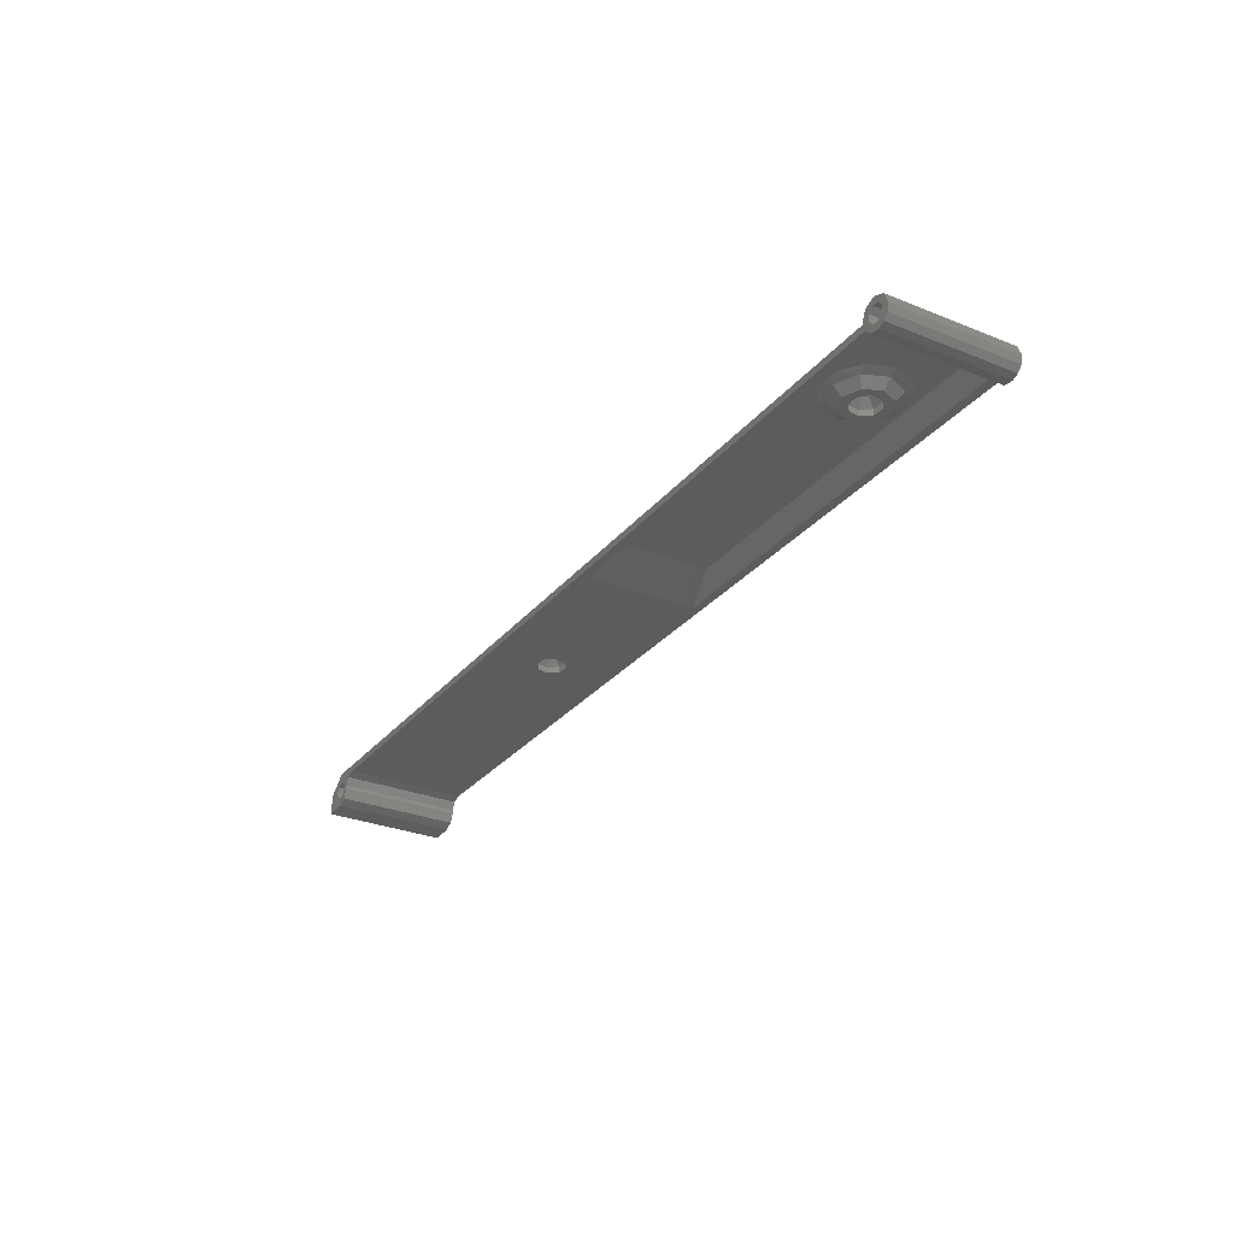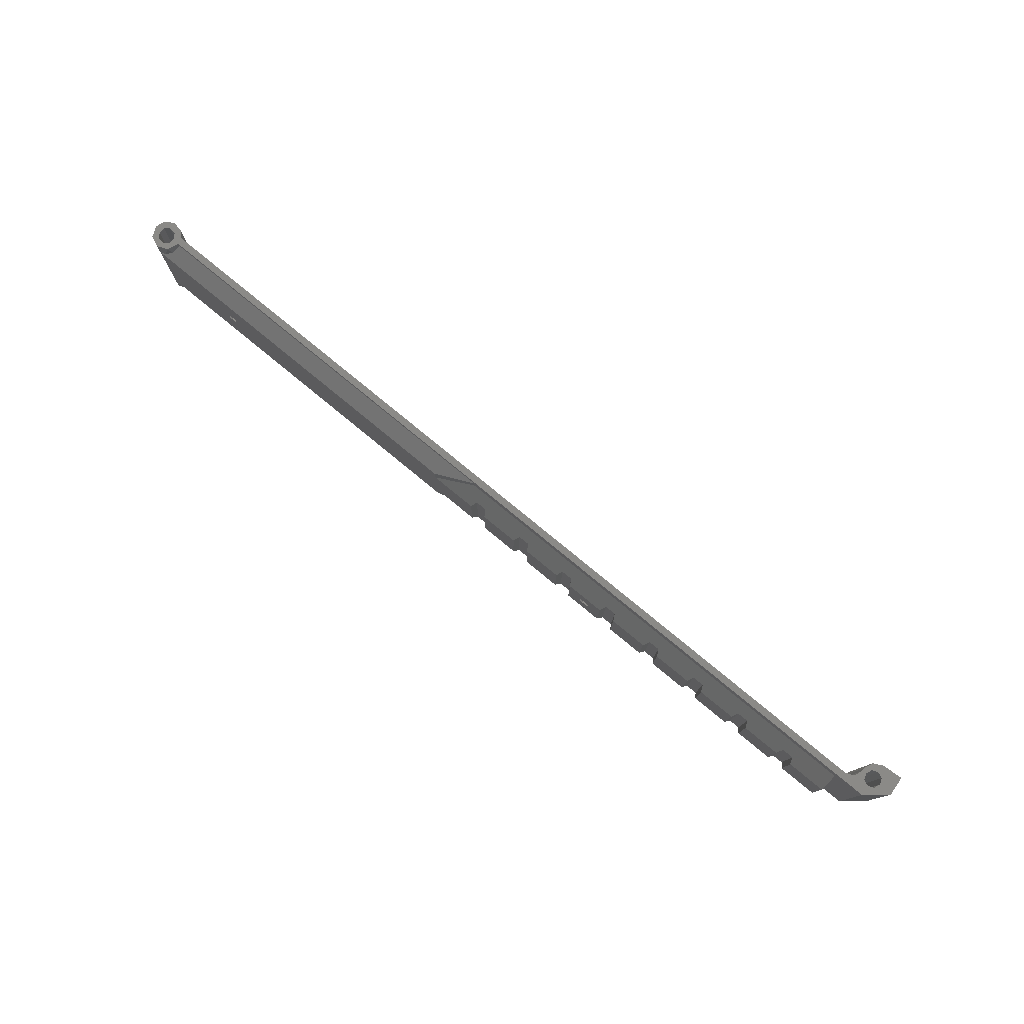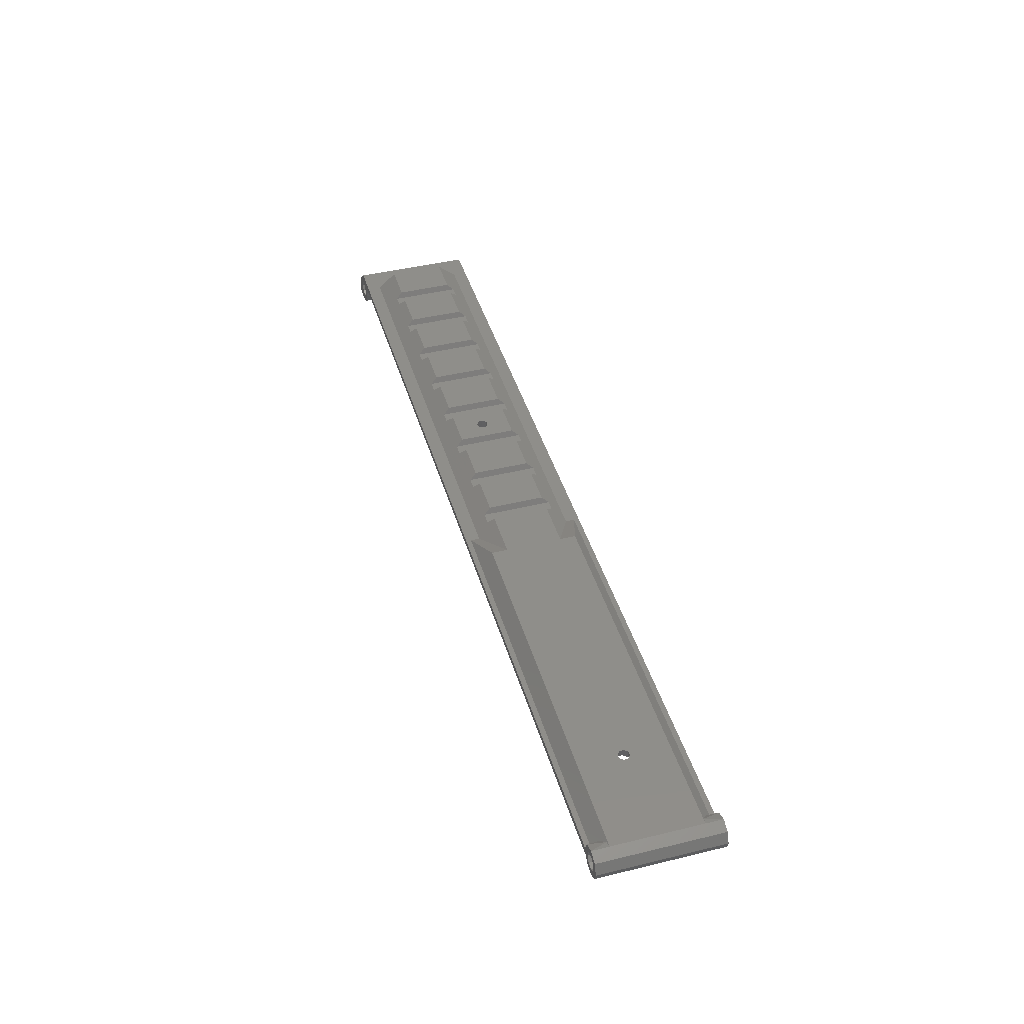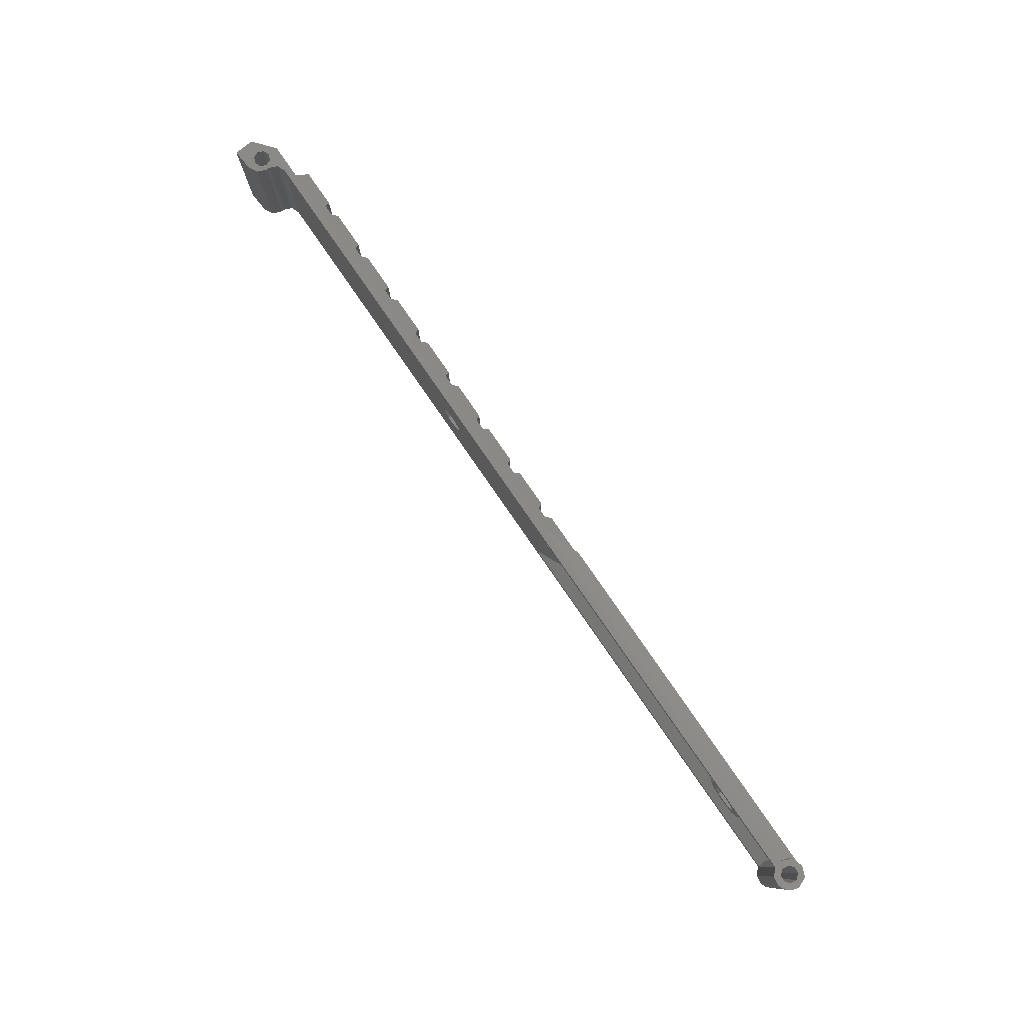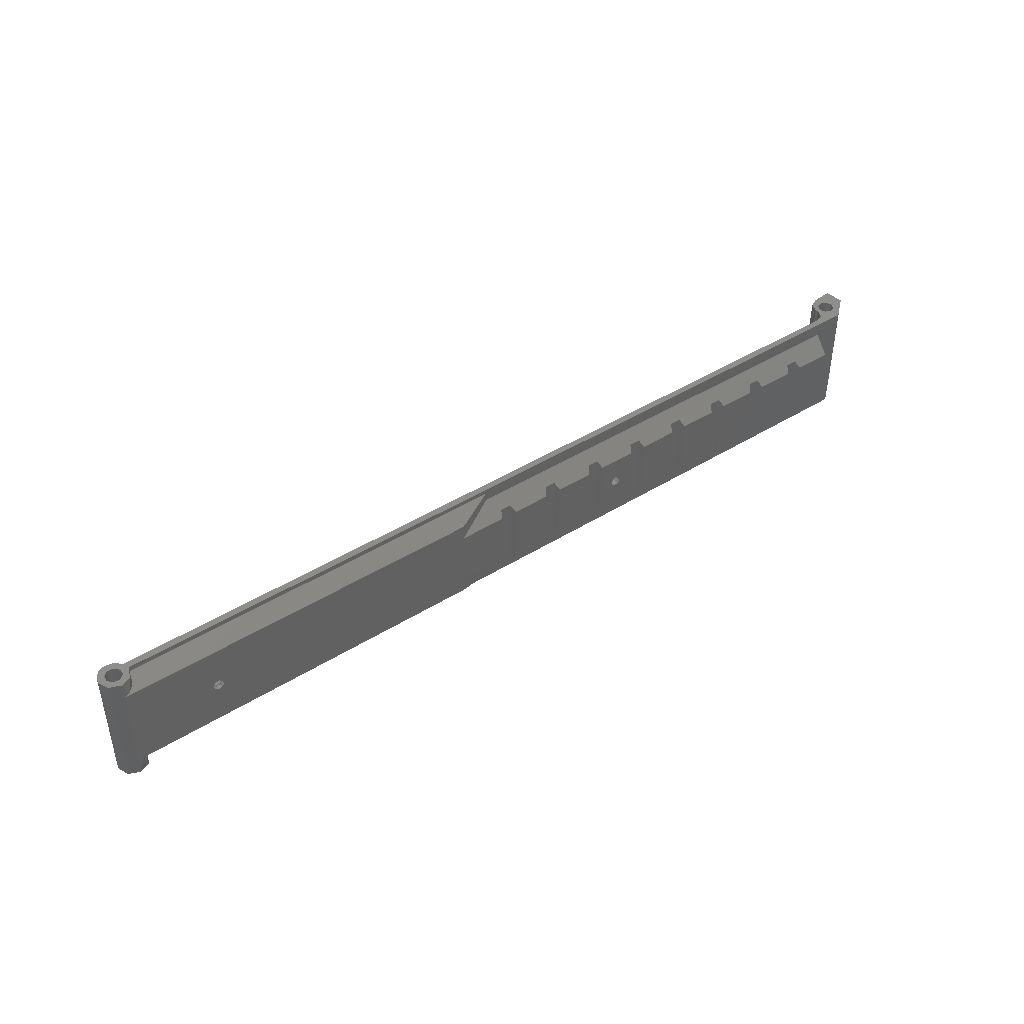
<metadata>
{"format":"stl","ext":"stl","renderer":"f3d","projection":"perspective","resolution":1024,"background":"white","views":[{"elev":-29.0,"azim":-121.0,"up":"+Z"},{"elev":77.8,"azim":39.5,"up":"+Y"},{"elev":43.1,"azim":-106.1,"up":"+Z"},{"elev":79.0,"azim":-124.6,"up":"+Y"},{"elev":42.9,"azim":-36.7,"up":"+Y"}]}
</metadata>
<code>
# stl→obj: 260 verts, 532 faces
v 200.5 -2.194 22.8
v 201.7 -0.7038 23.8
v 201.7 -0.7038 22.8
v 201.5 1.199 23.8
v 201.5 1.199 22.8
v 200.5 -2.194 23.8
v 198.6 -2.399 22.8
v 198.6 -2.399 23.8
v 197.1 -1.199 22.8
v 197.1 -1.199 23.8
v 198.1 2.194 22.8
v 196.9 0.7038 23.8
v 196.9 0.7038 22.8
v 198.1 2.194 23.8
v 200 2.399 22.8
v 200 2.399 23.8
v 200.3 -0.2815 25.3
v 200.2 0.4794 25.3
v 199.8 -0.8776 25.3
v 199 -0.9595 25.3
v 198.5 -0.4794 25.3
v 198.4 0.2815 25.3
v 198.8 0.8776 25.3
v 199.6 0.9595 25.3
v 200.3 -0.2815 26.8
v 200.2 0.4794 26.8
v 199.8 -0.8776 26.8
v 199 -0.9595 26.8
v 198.5 -0.4794 26.8
v 198.4 0.2815 26.8
v 198.8 0.8776 26.8
v 199.6 0.9595 26.8
v 115.2 -2.194 23.6
v 116.4 -0.7038 24.6
v 116.4 -0.7038 23.6
v 116.2 1.199 24.6
v 116.2 1.199 23.6
v 115.2 -2.194 24.6
v 113.3 -2.399 23.6
v 113.3 -2.399 24.6
v 111.8 -1.199 23.6
v 111.8 -1.199 24.6
v 112.8 2.194 23.6
v 111.6 0.7038 24.6
v 111.6 0.7038 23.6
v 112.8 2.194 24.6
v 114.7 2.399 23.6
v 114.7 2.399 24.6
v 115 -0.2815 26.1
v 114.9 0.4794 26.1
v 114.5 -0.8776 26.1
v 113.7 -0.9595 26.1
v 113.1 -0.4794 26.1
v 113 0.2815 26.1
v 113.5 0.8776 26.1
v 114.3 0.9595 26.1
v 115 -0.2815 26.8
v 114.9 0.4794 26.8
v 114.5 -0.8776 26.8
v 113.7 -0.9595 26.8
v 113.1 -0.4794 26.8
v 113 0.2815 26.8
v 113.5 0.8776 26.8
v 114.3 0.9595 26.8
v 120.8 3.013e-07 25.6
v 119.5 -4.014 25.6
v 119.4 1.326e-15 25.01
v 117.8 -3.828 25.01
v 110.2 -3.828 25.01
v 108.5 -4.014 25.6
v 108.6 -6.63e-16 25.01
v 107.2 -1.959e-07 25.6
v 116.1 -6.494 25.6
v 111.9 -6.494 25.6
v 114 -5.414 25.01
v 108.5 4.014 25.6
v 110.2 3.828 25.01
v 117.8 3.828 25.01
v 119.5 4.014 25.6
v 111.9 6.494 25.6
v 116.1 6.494 25.6
v 114 5.414 25.01
v 111.2 2.828 23.6
v 110 -4.898e-16 23.6
v 114 4 23.6
v 116.8 2.828 23.6
v 118 9.797e-16 23.6
v 116.8 -2.828 23.6
v 114 -4 23.6
v 111.2 -2.828 23.6
v 99.94 7.205 25.6
v 164.1 7.205 25.6
v 99.94 -7.205 25.6
v 164.1 -7.205 25.6
v 97.69 -7.805 26.8
v 164.3 -7.805 26.8
v 164.3 -5 26.8
v 97.69 7.805 26.8
v 164.3 5 26.8
v 164.3 7.805 26.8
v 172.8 5 26.8
v 172.8 -5 26.8
v 100.1 9.305 22.8
v 171.1 9.305 22.8
v 100.4 8.33 24.1
v 100.4 -8.33 24.1
v 253.7 10.8 22.8
v 255.1 10.8 22.21
v 253.7 -10.8 22.8
v 255.1 -10.8 22.21
v 255.7 10.8 20.8
v 255.7 -10.8 20.8
v 98.41 10.8 22.78
v 99.13 -10.8 23.68
v 99.13 10.8 23.68
v 99.01 -10.8 24.82
v 99.01 10.8 24.82
v 98.41 -10.8 22.78
v 97.27 10.8 22.66
v 97.27 -10.8 22.66
v 96.38 10.8 23.38
v 96.38 -10.8 23.38
v 96.97 10.8 25.42
v 96.25 -10.8 24.52
v 96.25 10.8 24.52
v 96.97 -10.8 25.42
v 98.11 10.8 25.54
v 98.11 -10.8 25.54
v 258 -10.8 19.12
v 257 10.8 19.56
v 257 -10.8 19.56
v 256.5 10.8 20.62
v 256.5 -10.8 20.62
v 258 10.8 19.12
v 259.1 -10.8 19.56
v 259.1 10.8 19.56
v 259.5 -10.8 20.62
v 259.5 10.8 20.62
v 258 -10.8 22.12
v 259.1 10.8 21.68
v 259.1 -10.8 21.68
v 258 10.8 22.12
v 257 -10.8 21.68
v 257 10.8 21.68
v 98.78 -7.976 26.57
v 99.92 -8.682 25.63
v 100.4 -9.83 24.1
v 100.4 -9.905 24
v 171.3 -9.905 24
v 175.9 5 26.8
v 175.9 -5 26.8
v 182.8 5 26.8
v 182.8 -5 26.8
v 183.3 -6.192 25.8
v 183.3 6.192 25.8
v 185.3 -6.192 25.8
v 185.3 6.192 25.8
v 185.9 5 26.8
v 185.9 -5 26.8
v 192.8 5 26.8
v 192.8 -5 26.8
v 193.3 -6.192 25.8
v 193.3 6.192 25.8
v 195.3 -6.192 25.8
v 195.3 6.192 25.8
v 202.8 5 26.8
v 195.9 5 26.8
v 195.9 -5 26.8
v 202.8 -5 26.8
v 203.3 -6.192 25.8
v 203.3 6.192 25.8
v 205.3 -6.192 25.8
v 205.3 6.192 25.8
v 205.9 5 26.8
v 205.9 -5 26.8
v 212.8 5 26.8
v 212.8 -5 26.8
v 213.3 -6.192 25.8
v 213.3 6.192 25.8
v 215.3 -6.192 25.8
v 215.3 6.192 25.8
v 215.9 5 26.8
v 215.9 -5 26.8
v 222.8 5 26.8
v 222.8 -5 26.8
v 223.3 -6.192 25.8
v 223.3 6.192 25.8
v 225.3 -6.192 25.8
v 225.3 6.192 25.8
v 225.9 5 26.8
v 225.9 -5 26.8
v 232.8 5 26.8
v 232.8 -5 26.8
v 233.3 -6.192 25.8
v 233.3 6.192 25.8
v 235.3 -6.192 25.8
v 235.3 6.192 25.8
v 235.9 5 26.8
v 235.9 -5 26.8
v 242.8 5 26.8
v 242.8 -5 26.8
v 243.3 -6.192 25.8
v 243.3 6.192 25.8
v 245.3 -6.192 25.8
v 245.3 6.192 25.8
v 245.9 5 26.8
v 245.9 -5 26.8
v 252.9 5 26.8
v 252.9 -5 26.8
v 173.3 -6.192 25.8
v 173.3 6.192 25.8
v 175.3 -6.192 25.8
v 175.3 6.192 25.8
v 171.3 -8.337 24
v 252.9 -8.337 24
v 252.9 8.337 24
v 171.3 8.337 24
v 171.3 9.905 24
v 100.4 9.905 24
v 100.4 9.83 24.1
v 99.92 8.682 25.63
v 98.78 7.976 26.57
v 100.4 -10.8 24.1
v 100.4 -10.8 24
v 99.6 -10.8 26.01
v 97.69 -10.8 26.8
v 100.4 10.8 24.1
v 99.6 10.8 26.01
v 97.69 10.8 26.8
v 100.4 10.8 24
v 258.2 -10.8 24
v 258.2 10.8 24
v 262 -10.8 20.81
v 262 10.8 20.81
v 261.7 -10.8 17.34
v 261.7 10.8 17.34
v 258 -10.8 17.66
v 258 10.8 17.66
v 255.7 -10.8 20.16
v 255.7 10.8 20.16
v 256.4 -10.8 18.47
v 256.4 10.8 18.47
v 95.78 10.8 26.01
v 95.78 -10.8 26.01
v 97.25 10.8 21.44
v 97.25 -10.8 21.44
v 96.13 10.8 21.9
v 96.13 -10.8 21.9
v 95.33 10.8 22.8
v 95.33 -10.8 22.8
v 94.99 10.8 24
v 94.99 -10.8 24
v 94.99 10.8 24.1
v 94.99 -10.8 24.1
v 98.87 -10.8 21.67
v 100.1 -10.8 22.8
v 100.1 10.8 22.8
v 98.87 10.8 21.67
v 100.1 -9.305 22.8
v 171.1 -9.305 22.8
f 1 2 3
f 3 2 4
f 3 4 5
f 2 1 6
f 6 1 7
f 6 7 8
f 8 7 9
f 8 9 10
f 11 12 13
f 13 12 10
f 13 10 9
f 12 11 14
f 14 11 15
f 14 15 16
f 16 15 5
f 16 5 4
f 6 17 2
f 2 17 18
f 2 18 4
f 17 6 19
f 19 6 8
f 19 8 20
f 20 8 10
f 20 10 21
f 14 22 12
f 12 22 21
f 12 21 10
f 22 14 23
f 23 14 16
f 23 16 24
f 24 16 4
f 24 4 18
f 19 25 17
f 17 25 26
f 17 26 18
f 25 19 27
f 27 19 20
f 27 20 28
f 28 20 21
f 28 21 29
f 23 30 22
f 22 30 29
f 22 29 21
f 30 23 31
f 31 23 24
f 31 24 32
f 32 24 18
f 32 18 26
f 33 34 35
f 35 34 36
f 35 36 37
f 34 33 38
f 38 33 39
f 38 39 40
f 40 39 41
f 40 41 42
f 43 44 45
f 45 44 42
f 45 42 41
f 44 43 46
f 46 43 47
f 46 47 48
f 48 47 37
f 48 37 36
f 38 49 34
f 34 49 50
f 34 50 36
f 49 38 51
f 51 38 40
f 51 40 52
f 52 40 42
f 52 42 53
f 46 54 44
f 44 54 53
f 44 53 42
f 54 46 55
f 55 46 48
f 55 48 56
f 56 48 36
f 56 36 50
f 51 57 49
f 49 57 58
f 49 58 50
f 57 51 59
f 59 51 52
f 59 52 60
f 60 52 53
f 60 53 61
f 55 62 54
f 54 62 61
f 54 61 53
f 62 55 63
f 63 55 56
f 63 56 64
f 64 56 50
f 64 50 58
f 65 66 67
f 66 68 67
f 69 70 71
f 70 72 71
f 66 73 68
f 73 74 75
f 68 73 75
f 74 70 69
f 75 74 69
f 72 76 71
f 76 77 71
f 78 79 67
f 79 65 67
f 76 80 77
f 80 81 82
f 77 80 82
f 81 79 78
f 82 81 78
f 82 83 77
f 77 83 84
f 77 84 71
f 83 82 85
f 85 82 78
f 85 78 86
f 86 78 67
f 86 67 87
f 75 88 68
f 68 88 87
f 68 87 67
f 88 75 89
f 89 75 69
f 89 69 90
f 90 69 71
f 90 71 84
f 91 92 81
f 91 81 80
f 91 80 76
f 91 76 72
f 93 91 72
f 93 72 70
f 93 70 74
f 93 74 73
f 93 73 94
f 92 94 73
f 92 73 66
f 92 66 65
f 92 65 79
f 92 79 81
f 37 47 86
f 86 47 85
f 85 47 83
f 83 47 43
f 83 43 84
f 84 43 45
f 84 45 41
f 37 86 35
f 35 86 87
f 35 87 33
f 33 87 88
f 33 88 39
f 39 88 89
f 39 89 90
f 84 41 90
f 90 41 39
f 95 96 97
f 95 97 59
f 95 59 60
f 95 60 98
f 98 60 61
f 98 61 62
f 98 62 63
f 98 63 64
f 98 64 99
f 98 99 100
f 101 99 64
f 101 64 58
f 101 58 57
f 101 57 59
f 101 59 97
f 101 97 102
f 103 104 105
f 105 104 92
f 105 92 91
f 91 93 105
f 105 93 106
f 107 108 109
f 109 108 110
f 108 111 110
f 110 111 112
f 113 114 115
f 115 114 116
f 115 116 117
f 114 113 118
f 118 113 119
f 118 119 120
f 120 119 121
f 120 121 122
f 123 124 125
f 125 124 122
f 125 122 121
f 124 123 126
f 126 123 127
f 126 127 128
f 128 127 117
f 128 117 116
f 129 130 131
f 131 130 132
f 131 132 133
f 130 129 134
f 134 129 135
f 134 135 136
f 136 135 137
f 136 137 138
f 139 140 141
f 141 140 138
f 141 138 137
f 140 139 142
f 142 139 143
f 142 143 144
f 144 143 133
f 144 133 132
f 96 95 145
f 96 145 146
f 96 146 147
f 96 147 148
f 96 148 149
f 150 151 152
f 152 151 153
f 154 155 153
f 153 155 152
f 156 157 154
f 154 157 155
f 158 159 160
f 160 159 161
f 162 163 161
f 161 163 160
f 164 165 162
f 162 165 163
f 166 32 26
f 167 29 30
f 167 30 31
f 167 31 32
f 167 32 166
f 168 169 27
f 168 27 28
f 168 28 29
f 168 29 167
f 27 169 25
f 25 169 166
f 25 166 26
f 170 171 169
f 169 171 166
f 172 173 170
f 170 173 171
f 174 175 176
f 176 175 177
f 178 179 177
f 177 179 176
f 180 181 178
f 178 181 179
f 182 183 184
f 184 183 185
f 186 187 185
f 185 187 184
f 188 189 186
f 186 189 187
f 190 191 192
f 192 191 193
f 194 195 193
f 193 195 192
f 196 197 194
f 194 197 195
f 198 199 200
f 200 199 201
f 202 203 201
f 201 203 200
f 204 205 202
f 202 205 203
f 206 207 208
f 208 207 209
f 210 211 102
f 102 211 101
f 212 213 210
f 210 213 211
f 212 151 213
f 213 151 150
f 204 207 205
f 205 207 206
f 196 199 197
f 197 199 198
f 188 191 189
f 189 191 190
f 180 183 181
f 181 183 182
f 172 175 173
f 173 175 174
f 164 168 165
f 165 168 167
f 156 159 157
f 157 159 158
f 214 97 149
f 149 97 96
f 212 153 151
f 214 156 154
f 214 154 153
f 214 153 212
f 214 212 210
f 214 210 102
f 214 102 97
f 202 201 199
f 202 199 196
f 202 196 214
f 202 214 204
f 194 193 191
f 194 191 188
f 194 188 214
f 194 214 196
f 186 185 183
f 186 183 180
f 186 180 214
f 186 214 188
f 178 177 175
f 178 175 172
f 178 172 214
f 178 214 180
f 170 169 168
f 170 168 164
f 170 164 214
f 170 214 172
f 162 161 159
f 162 159 156
f 162 156 214
f 162 214 164
f 215 209 207
f 215 207 204
f 215 204 214
f 209 215 208
f 208 215 216
f 150 152 213
f 217 99 101
f 217 101 211
f 217 211 213
f 217 213 152
f 217 152 155
f 217 155 157
f 203 205 217
f 203 217 197
f 203 197 198
f 203 198 200
f 195 197 217
f 195 217 189
f 195 189 190
f 195 190 192
f 187 189 217
f 187 217 181
f 187 181 182
f 187 182 184
f 179 181 217
f 179 217 173
f 179 173 174
f 179 174 176
f 171 173 217
f 171 217 165
f 171 165 167
f 171 167 166
f 163 165 217
f 163 217 157
f 163 157 158
f 163 158 160
f 216 217 205
f 216 205 206
f 216 206 208
f 217 218 99
f 99 218 100
f 100 218 219
f 100 219 220
f 100 220 221
f 100 221 222
f 100 222 98
f 147 223 148
f 148 223 224
f 223 147 225
f 225 147 146
f 225 146 145
f 95 226 145
f 145 226 225
f 220 227 221
f 221 227 228
f 221 228 222
f 98 222 229
f 229 222 228
f 227 220 230
f 230 220 219
f 215 214 149
f 215 149 231
f 215 231 232
f 215 232 216
f 230 219 232
f 232 219 218
f 232 218 216
f 216 218 217
f 149 148 231
f 231 148 224
f 231 233 232
f 232 233 234
f 233 235 234
f 234 235 236
f 235 237 236
f 236 237 238
f 239 240 241
f 241 240 242
f 241 242 237
f 237 242 238
f 112 111 239
f 239 111 240
f 243 244 226
f 243 226 95
f 243 95 98
f 243 98 229
f 245 246 247
f 247 246 248
f 247 248 249
f 249 248 250
f 249 250 251
f 251 250 252
f 251 252 253
f 253 252 254
f 253 254 243
f 243 254 244
f 114 255 256
f 133 143 112
f 133 112 239
f 133 239 241
f 133 241 131
f 233 231 139
f 233 139 141
f 233 141 137
f 233 137 235
f 231 224 256
f 231 256 109
f 231 109 110
f 231 110 112
f 231 112 143
f 231 143 139
f 244 254 124
f 124 254 252
f 124 252 122
f 122 252 250
f 122 250 248
f 126 128 226
f 226 128 116
f 226 116 225
f 225 116 114
f 225 114 223
f 223 114 256
f 223 256 224
f 137 135 235
f 235 135 129
f 235 129 237
f 237 129 131
f 237 131 241
f 114 118 255
f 255 118 120
f 255 120 246
f 246 120 122
f 246 122 248
f 226 244 126
f 126 244 124
f 236 136 138
f 253 243 125
f 253 125 121
f 253 121 247
f 253 247 249
f 253 249 251
f 232 234 236
f 232 236 138
f 232 138 140
f 232 140 142
f 107 257 230
f 107 230 232
f 107 232 142
f 107 142 144
f 107 144 108
f 144 132 108
f 108 132 111
f 132 242 111
f 111 242 240
f 125 243 123
f 123 243 229
f 123 229 127
f 127 229 228
f 127 228 117
f 117 228 227
f 117 227 115
f 115 227 230
f 115 230 257
f 132 130 242
f 242 130 134
f 242 134 238
f 238 134 136
f 238 136 236
f 258 115 257
f 115 258 113
f 113 258 245
f 113 245 119
f 119 245 247
f 119 247 121
f 255 246 245
f 255 245 258
f 255 258 257
f 255 257 103
f 255 103 259
f 255 259 256
f 105 106 103
f 103 106 259
f 13 9 260
f 9 7 260
f 109 256 259
f 109 259 260
f 109 260 7
f 109 7 1
f 109 1 3
f 109 3 5
f 109 5 15
f 109 15 107
f 104 103 257
f 104 257 107
f 104 107 15
f 104 15 11
f 104 11 13
f 104 13 260
f 93 94 106
f 106 94 260
f 106 260 259
f 104 260 92
f 92 260 94

</code>
